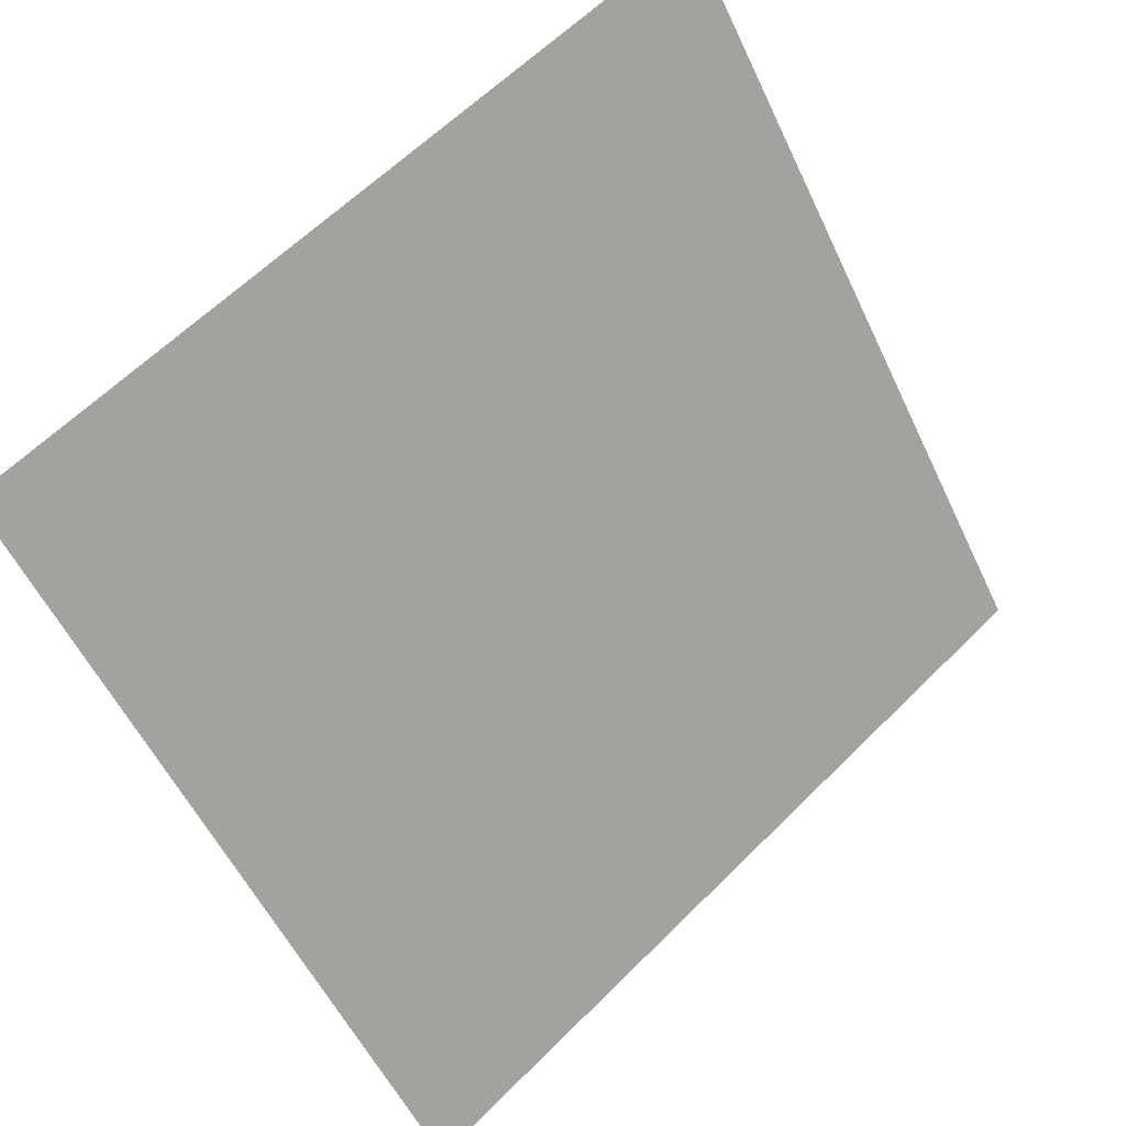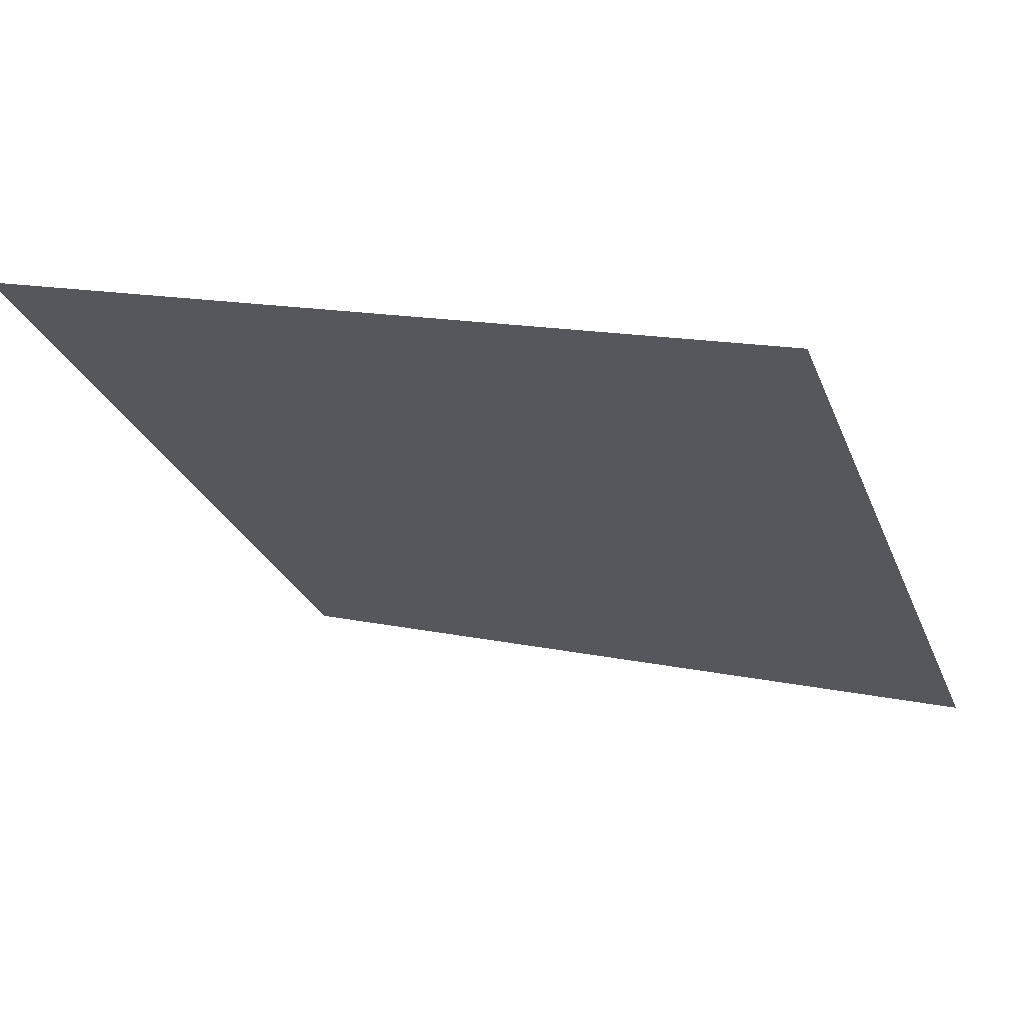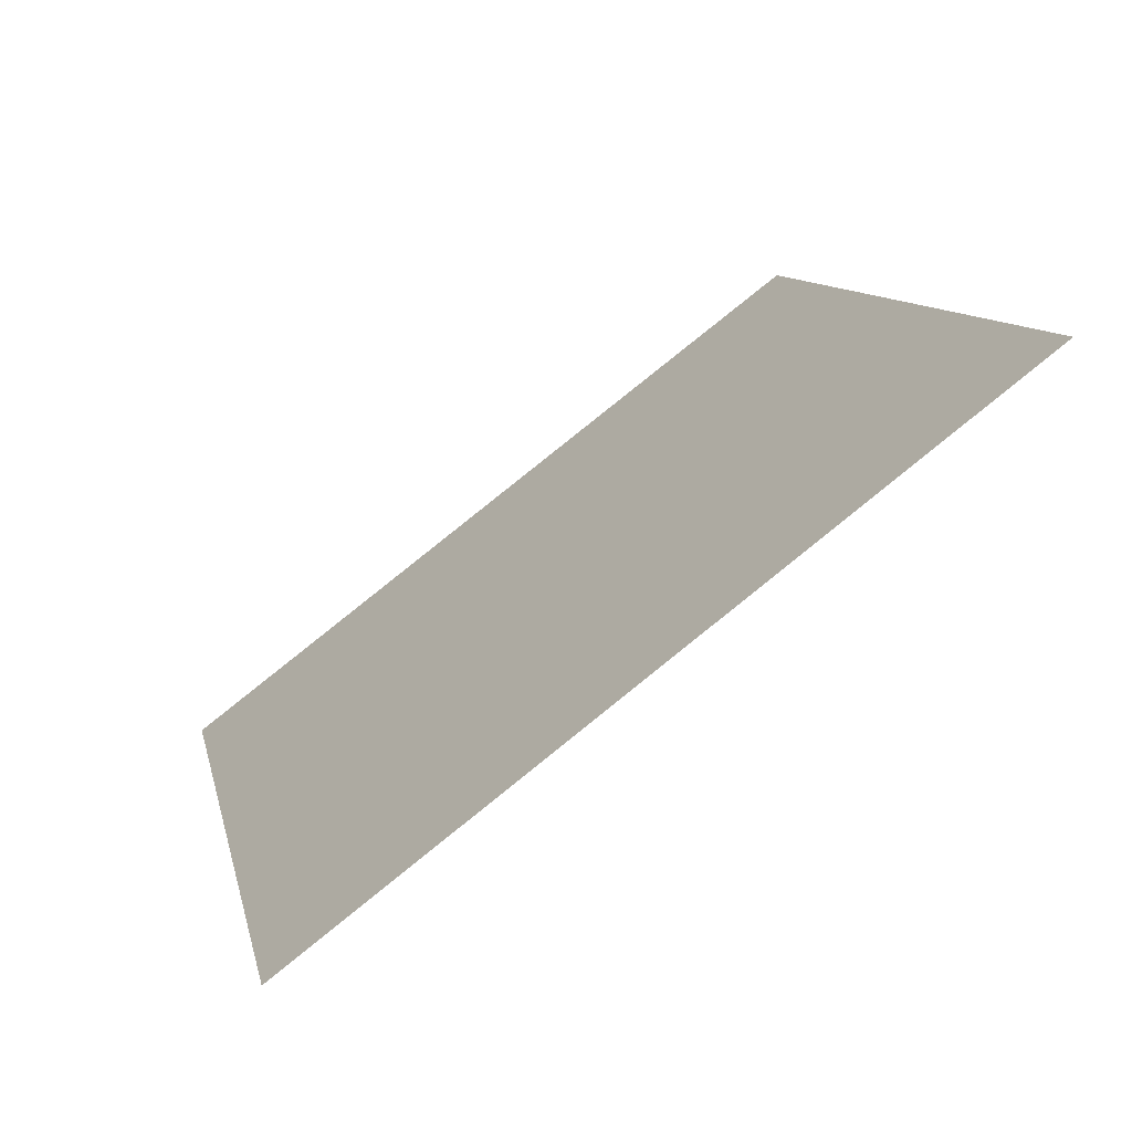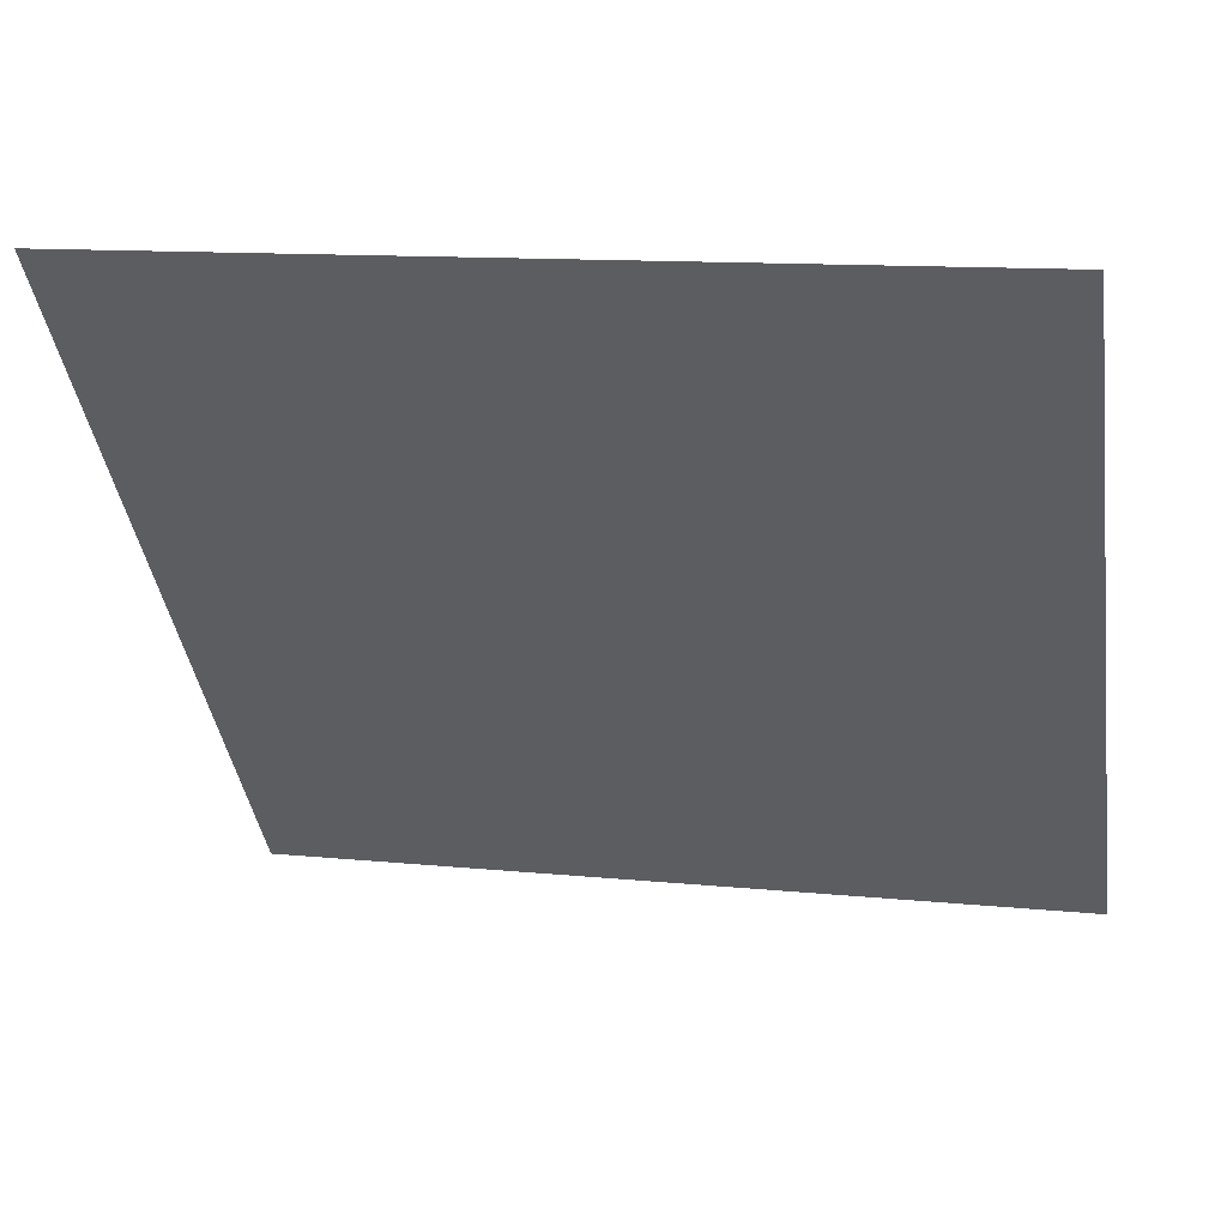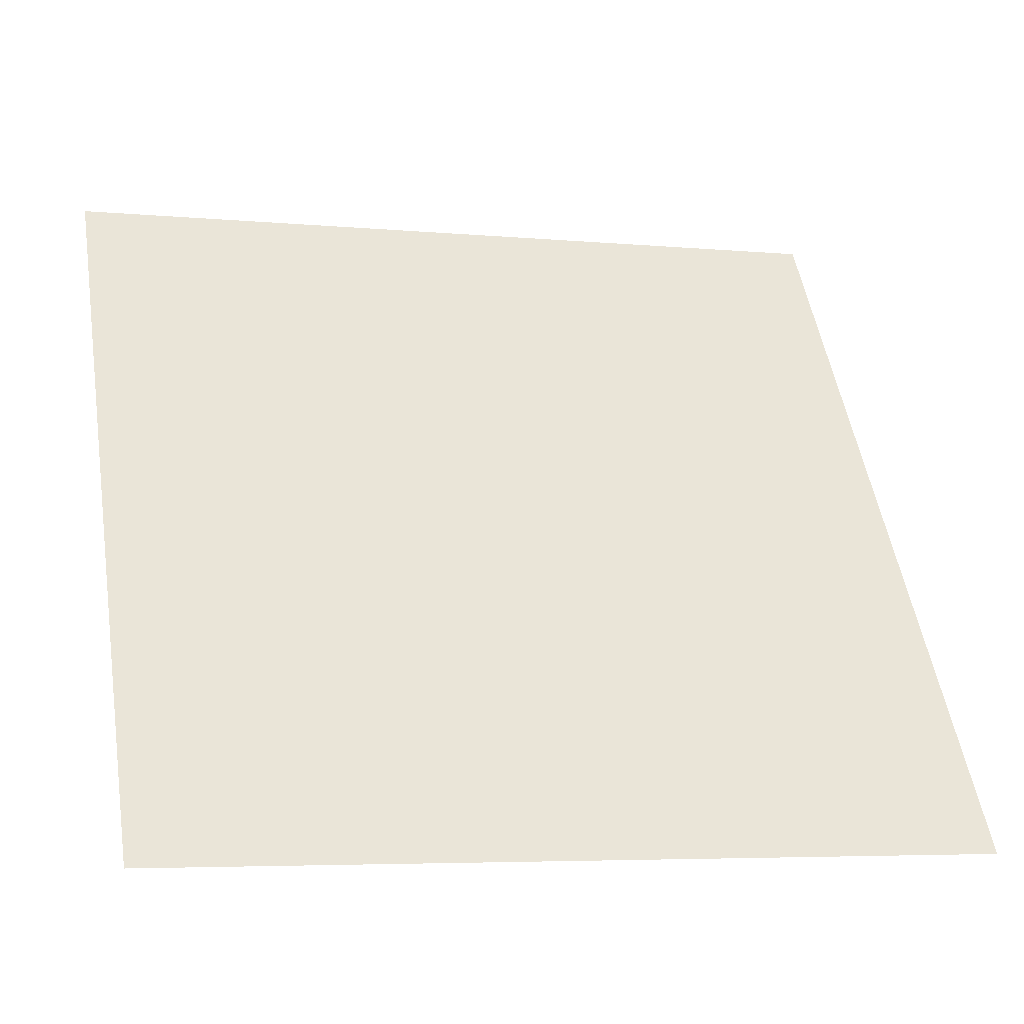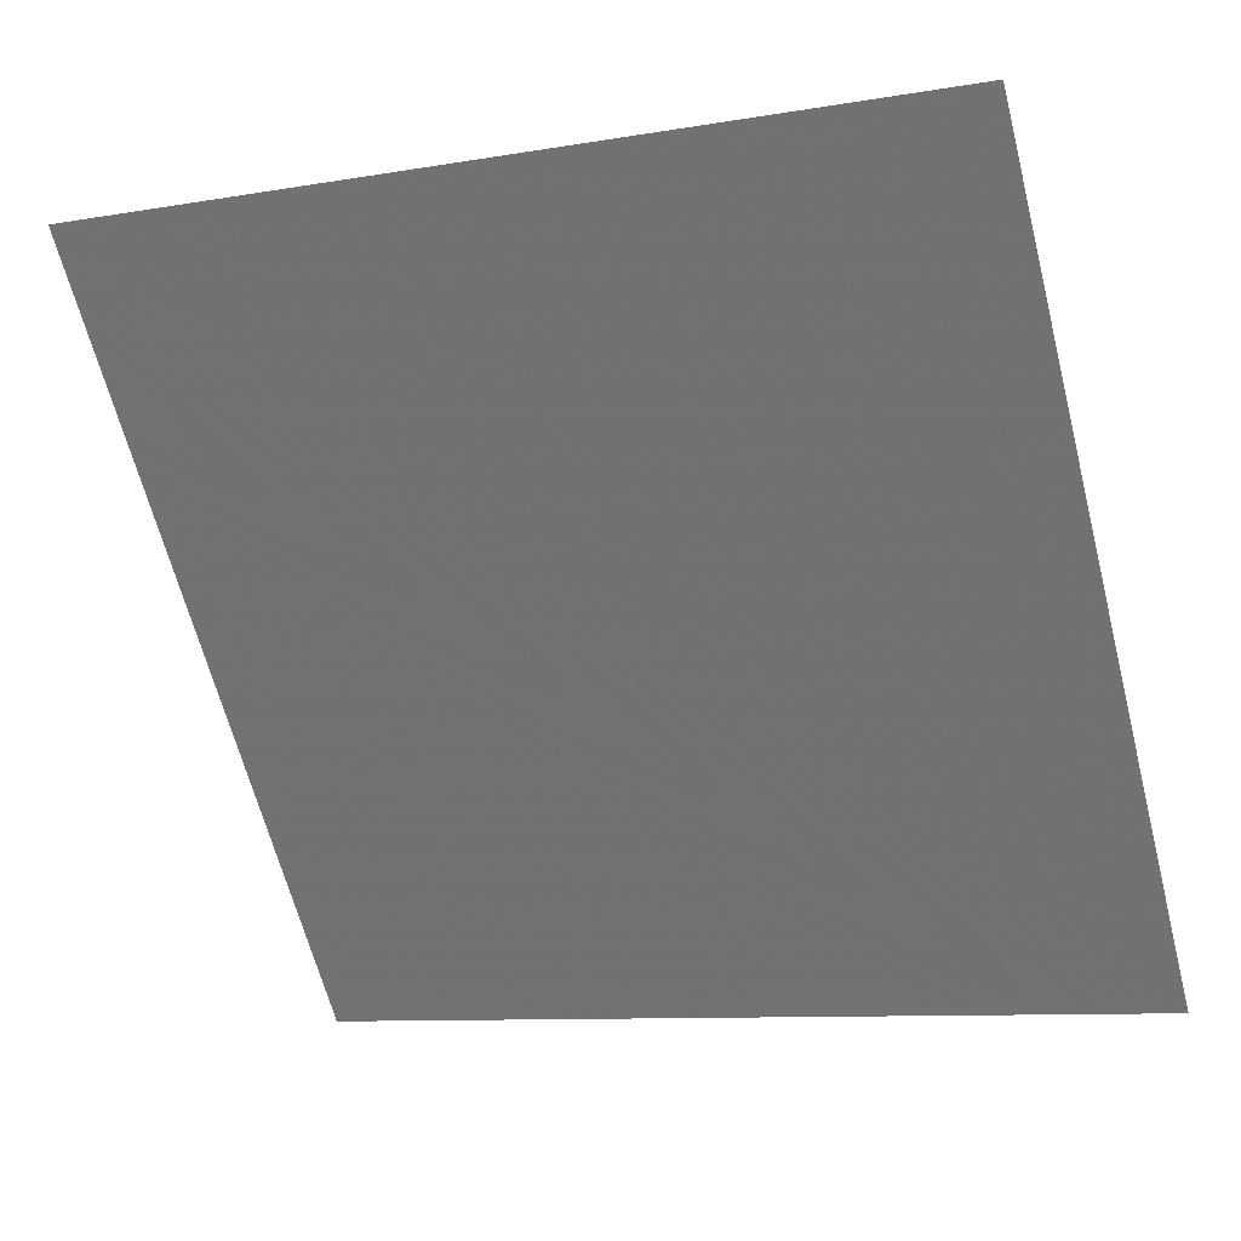
<metadata>
{"format":"obj","ext":"obj","renderer":"f3d","projection":"perspective","resolution":1024,"background":"white","views":[{"elev":62.3,"azim":-46.7,"up":"+Z"},{"elev":11.9,"azim":24.9,"up":"+Y"},{"elev":11.8,"azim":-101.2,"up":"+Y"},{"elev":14.4,"azim":-168.0,"up":"+Z"},{"elev":-3.5,"azim":-17.1,"up":"+Z"},{"elev":-8.2,"azim":-157.2,"up":"+Z"}]}
</metadata>
<code>
v -0.1283 0.8795 0.6292
v -0.1349 0.8796 0.6293
v -0.1348 0.8835 0.6345
v -0.1282 0.8834 0.6345
f 4 3 2 1

</code>
